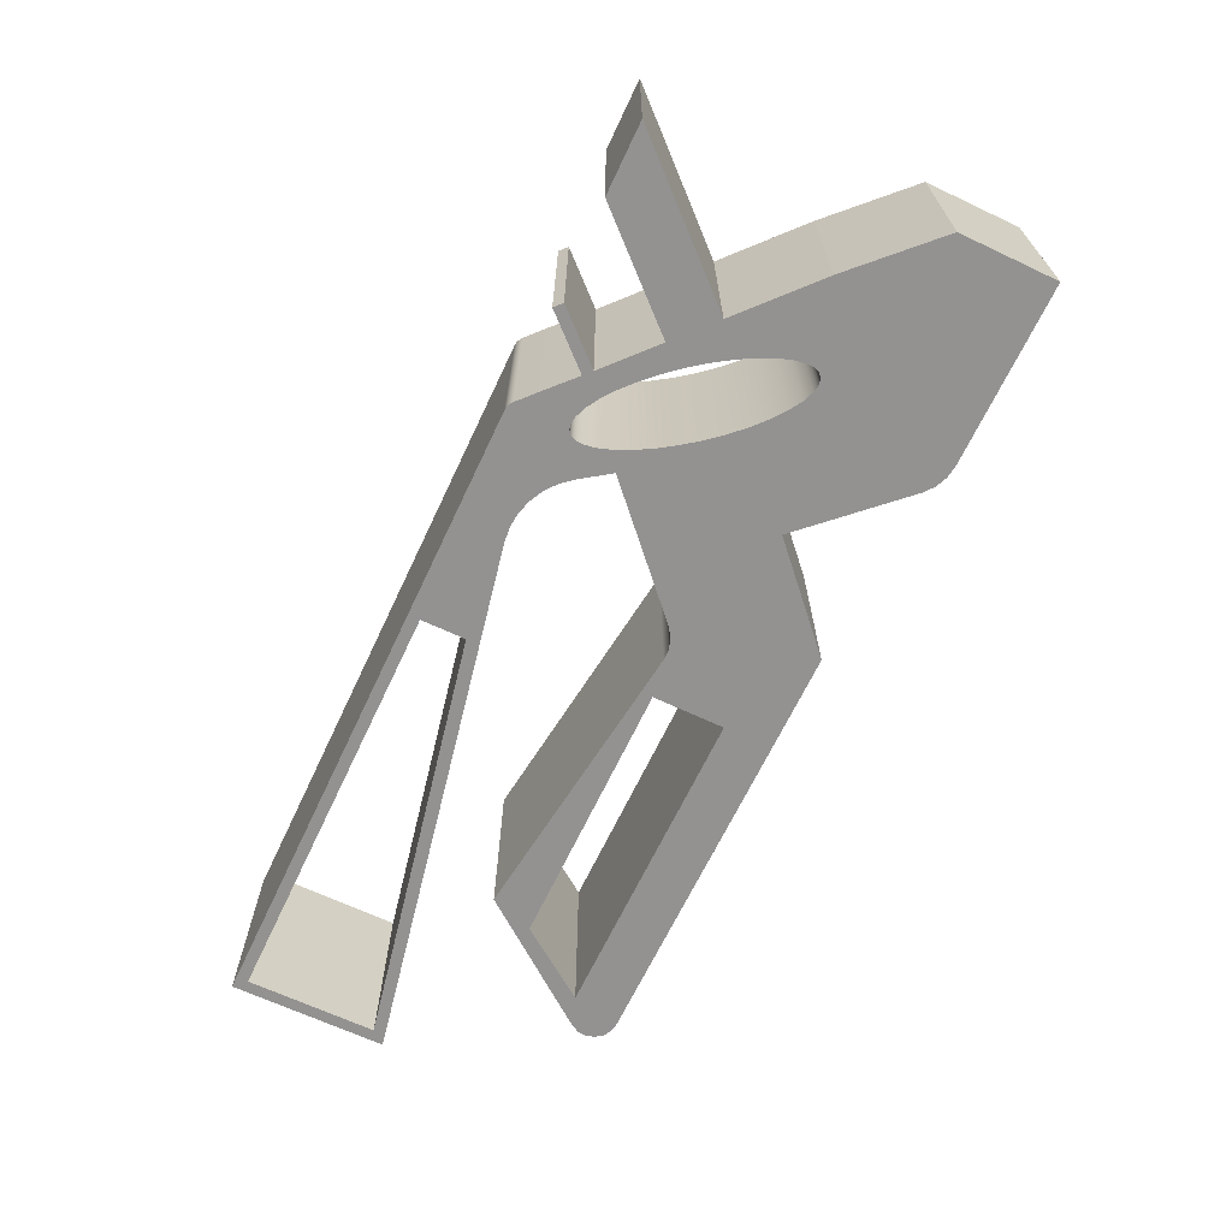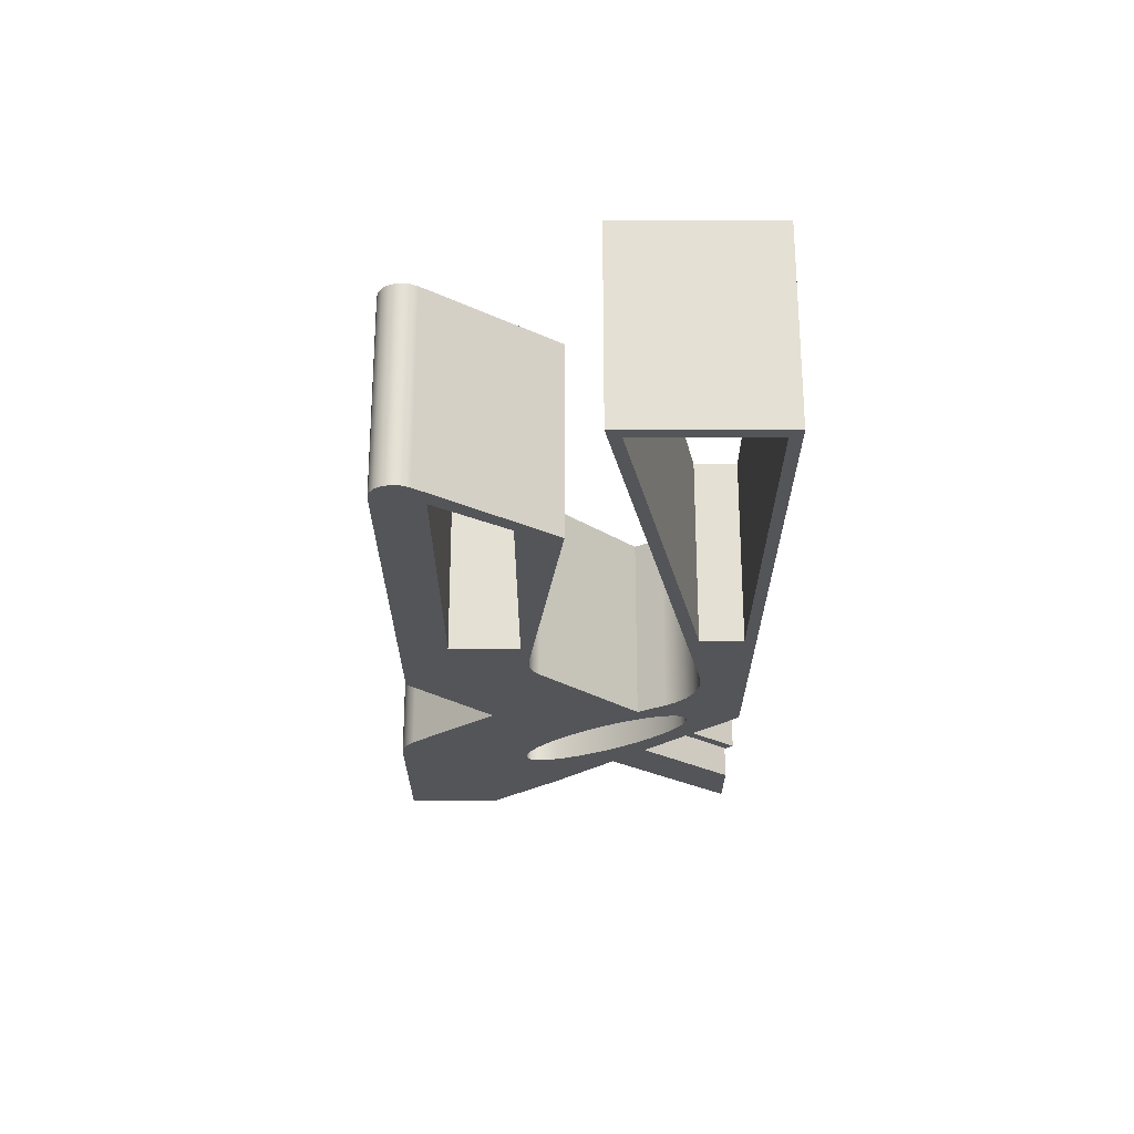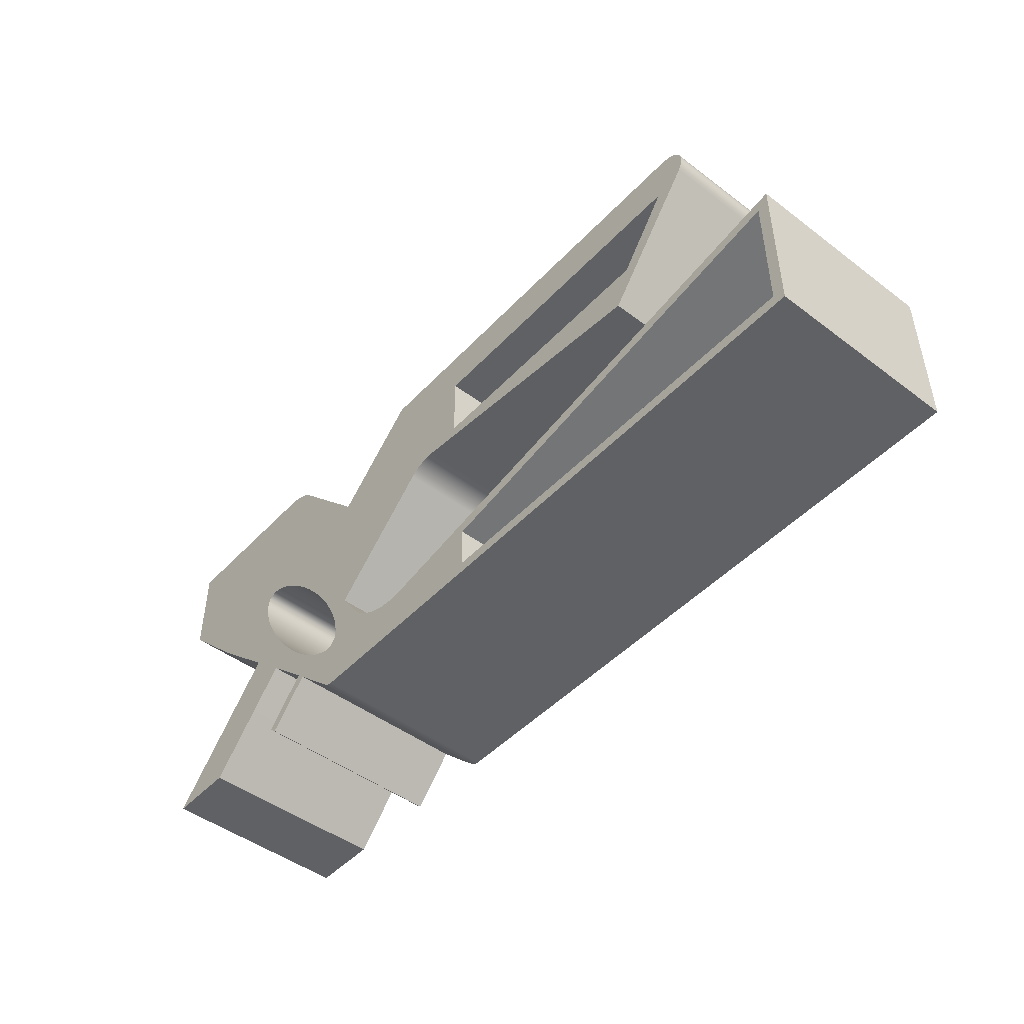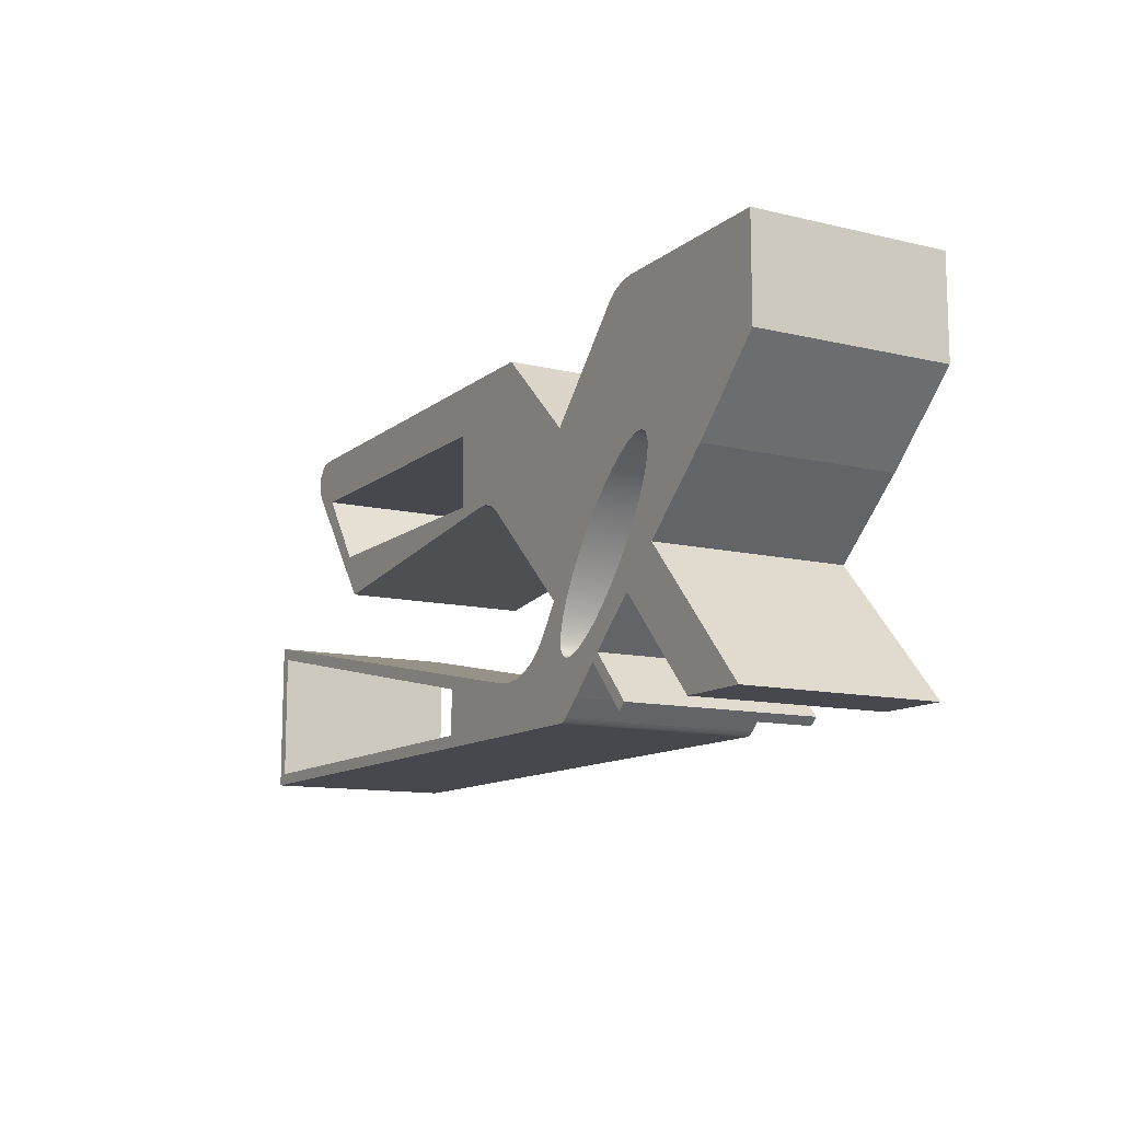
<metadata>
{"format":"obj","ext":"obj","renderer":"f3d","projection":"perspective","resolution":1024,"background":"white","views":[{"elev":-66.5,"azim":64.7,"up":"+Z"},{"elev":-24.6,"azim":-90.0,"up":"+Z"},{"elev":-47.2,"azim":-130.5,"up":"+Y"},{"elev":-11.8,"azim":60.3,"up":"+Y"}]}
</metadata>
<code>
v 14 9.5 0
v 9.431 9.5 0
v 9.431 9.5 5
v 14 9.5 5
v -5 4.8 0
v 2.456 5.732 0
v 2.456 5.732 5
v -5 4.8 5
v -9.7 3.633 0
v 1 1.439 0
v 1 1.439 5
v -9.7 3.633 5
v 4 9 0
v -7 9 0
v -7 9 5
v 4 9 5
v 6.609 0.09882 0
v 7.054 0.504 0
v 7.054 0.504 5
v 6.609 0.09882 5
v 10.22 3.402 0
v 12.08 5.089 0
v 12.08 5.089 5
v 10.22 3.402 5
v 8.887 -0.0137 0
v 9.088 0.169 0
v 9.088 0.169 5
v 8.887 -0.0137 5
v -9.7 0.3 0
v 1 0.3 0
v 1 1.439 0
v -9.7 3.633 0
v 9.98 5.852 0
v 9.906 5.894 0
v 9.817 5.914 0
v 9.712 5.912 0
v 9.594 5.889 0
v 9.318 5.78 0
v 9.001 5.59 0
v 8.655 5.326 0
v 8.293 4.999 0
v 7.929 4.621 0
v 7.577 4.206 0
v 7.25 3.771 0
v 6.961 3.333 0
v 6.722 2.908 0
v 6.541 2.512 0
v 6.425 2.161 0
v 6.379 1.869 0
v 6.382 1.748 0
v 6.404 1.645 0
v 6.443 1.562 0
v 6.5 1.5 0
v 6.573 1.459 0
v 6.663 1.438 0
v 6.767 1.44 0
v 6.886 1.463 0
v 7.162 1.572 0
v 7.478 1.762 0
v 7.825 2.026 0
v 8.187 2.353 0
v 8.551 2.732 0
v 8.903 3.146 0
v 9.23 3.581 0
v 9.518 4.019 0
v 9.758 4.444 0
v 9.939 4.84 0
v 10.05 5.191 0
v 10.1 5.484 0
v 10.1 5.604 0
v 10.08 5.707 0
v 10.04 5.79 0
v -6.7 7.75 0
v -5.383 5.915 0
v 1.5 5.915 0
v 1.5 7.75 0
v 6.353 0 0
v -10 0 0
v -10 4 0
v 3.536 1.261 0
v 3.921 1.221 0
v 4.306 1.256 0
v 4.678 1.365 0
v 5.021 1.543 0
v 5.324 1.784 0
v 5.575 2.078 0
v 6.083 2.809 0
v 3.266 5.467 0
v 3.027 5.634 0
v 2.749 5.725 0
v 2.456 5.732 0
v -5 4.8 0
v -7.476 8.035 0
v -7.576 8.233 0
v -7.598 8.453 0
v -7.538 8.666 0
v -7.405 8.843 0
v -7.217 8.959 0
v -7 9 0
v 4 9 0
v 6.348 6.784 0
v 8.556 9.122 0
v 8.809 9.327 0
v 9.108 9.456 0
v 9.431 9.5 0
v 14 9.5 0
v 14 7 0
v 12.08 5.089 0
v 10.22 3.402 0
v 13.3 0 0
v 11.5 0 0
v 10.11 1.526 0
v 9.228 2.504 0
v 7.986 1.38 0
v 9.088 0.169 0
v 8.887 -0.0137 0
v 7.789 1.194 0
v 7.054 0.504 0
v 6.609 0.09882 0
v 6.533 0.04505 0
v 6.446 0.01143 0
v 9.228 2.504 0
v 10.11 1.526 0
v 10.11 1.526 5
v 9.228 2.504 5
v 5.575 2.078 0
v 5.324 1.784 0
v 5.021 1.543 0
v 4.678 1.365 0
v 4.306 1.256 0
v 3.921 1.221 0
v 3.536 1.261 0
v 3.536 1.261 5
v 3.921 1.221 5
v 4.306 1.256 5
v 4.678 1.365 5
v 5.021 1.543 5
v 5.324 1.784 5
v 5.575 2.078 5
v 9.431 9.5 0
v 9.108 9.456 0
v 8.809 9.327 0
v 8.556 9.122 0
v 8.556 9.122 5
v 8.809 9.327 5
v 9.108 9.456 5
v 9.431 9.5 5
v 2.456 5.732 0
v 2.749 5.725 0
v 3.027 5.634 0
v 3.266 5.467 0
v 3.266 5.467 5
v 3.027 5.634 5
v 2.749 5.725 5
v 2.456 5.732 5
v 1 1.439 0
v 1 0.3 0
v 1 0.3 5
v 1 1.439 5
v -7 9 0
v -7.217 8.959 0
v -7.405 8.843 0
v -7.538 8.666 0
v -7.598 8.453 0
v -7.576 8.233 0
v -7.476 8.035 0
v -7.476 8.035 5
v -7.576 8.233 5
v -7.598 8.453 5
v -7.538 8.666 5
v -7.405 8.843 5
v -7.217 8.959 5
v -7 9 5
v 6.353 0 0
v 6.446 0.01143 0
v 6.533 0.04505 0
v 6.609 0.09882 0
v 6.609 0.09882 5
v 6.533 0.04505 5
v 6.446 0.01143 5
v 6.353 0 5
v 13.3 0 0
v 10.22 3.402 0
v 10.22 3.402 5
v 13.3 0 5
v 7.789 1.194 0
v 8.887 -0.0137 0
v 8.887 -0.0137 5
v 7.789 1.194 5
v 9.98 5.852 5
v 9.906 5.894 5
v 9.817 5.914 5
v 9.712 5.912 5
v 9.594 5.889 5
v 9.318 5.78 5
v 9.001 5.59 5
v 8.655 5.326 5
v 8.293 4.999 5
v 7.929 4.621 5
v 7.577 4.206 5
v 7.25 3.771 5
v 6.961 3.333 5
v 6.722 2.908 5
v 6.541 2.512 5
v 6.425 2.161 5
v 6.379 1.869 5
v 6.382 1.748 5
v 6.404 1.645 5
v 6.443 1.562 5
v 6.5 1.5 5
v 6.573 1.459 5
v 6.663 1.438 5
v 6.767 1.44 5
v 6.886 1.463 5
v 7.162 1.572 5
v 7.478 1.762 5
v 7.825 2.026 5
v 8.187 2.353 5
v 8.551 2.732 5
v 8.903 3.146 5
v 9.23 3.581 5
v 9.518 4.019 5
v 9.758 4.444 5
v 9.939 4.84 5
v 10.05 5.191 5
v 10.1 5.484 5
v 10.1 5.604 5
v 10.08 5.707 5
v 10.04 5.79 5
v 9.98 5.852 0
v 10.04 5.79 0
v 10.08 5.707 0
v 10.1 5.604 0
v 10.1 5.484 0
v 10.05 5.191 0
v 9.939 4.84 0
v 9.758 4.444 0
v 9.518 4.019 0
v 9.23 3.581 0
v 8.903 3.146 0
v 8.551 2.732 0
v 8.187 2.353 0
v 7.825 2.026 0
v 7.478 1.762 0
v 7.162 1.572 0
v 6.886 1.463 0
v 6.767 1.44 0
v 6.663 1.438 0
v 6.573 1.459 0
v 6.5 1.5 0
v 6.443 1.562 0
v 6.404 1.645 0
v 6.382 1.748 0
v 6.379 1.869 0
v 6.425 2.161 0
v 6.541 2.512 0
v 6.722 2.908 0
v 6.961 3.333 0
v 7.25 3.771 0
v 7.577 4.206 0
v 7.929 4.621 0
v 8.293 4.999 0
v 8.655 5.326 0
v 9.001 5.59 0
v 9.318 5.78 0
v 9.594 5.889 0
v 9.712 5.912 0
v 9.817 5.914 0
v 9.906 5.894 0
v 9.98 5.852 5
v 9.98 5.852 0
v 7.986 1.38 0
v 9.228 2.504 0
v 9.228 2.504 5
v 7.986 1.38 5
v 3.536 1.261 0
v -10 4 0
v -10 4 5
v 3.536 1.261 5
v 8.556 9.122 0
v 6.348 6.784 0
v 6.348 6.784 5
v 8.556 9.122 5
v 3.266 5.467 0
v 6.083 2.809 0
v 6.083 2.809 5
v 3.266 5.467 5
v -5.383 5.915 0
v -6.7 7.75 0
v -6.7 7.75 5
v -5.383 5.915 5
v -7.476 8.035 0
v -5 4.8 0
v -5 4.8 5
v -7.476 8.035 5
v -10 0 0
v 6.353 0 0
v 6.353 0 5
v -10 0 5
v 14 7 0
v 14 9.5 0
v 14 9.5 5
v 14 7 5
v 11.5 0 0
v 13.3 0 0
v 13.3 0 5
v 11.5 0 5
v 6.348 6.784 0
v 4 9 0
v 4 9 5
v 6.348 6.784 5
v 7.054 0.504 0
v 7.789 1.194 0
v 7.789 1.194 5
v 7.054 0.504 5
v -6.7 7.75 0
v 1.5 7.75 0
v 1.5 7.75 5
v -6.7 7.75 5
v 1.5 7.75 0
v 1.5 5.915 0
v 1.5 5.915 5
v 1.5 7.75 5
v 9.088 0.169 0
v 7.986 1.38 0
v 7.986 1.38 5
v 9.088 0.169 5
v -10 4 0
v -10 0 0
v -10 0 5
v -10 4 5
v 1 0.3 0
v -9.7 0.3 0
v -9.7 0.3 5
v 1 0.3 5
v 12.08 5.089 0
v 14 7 0
v 14 7 5
v 12.08 5.089 5
v 10.11 1.526 0
v 11.5 0 0
v 11.5 0 5
v 10.11 1.526 5
v -9.7 0.3 0
v -9.7 3.633 0
v -9.7 3.633 5
v -9.7 0.3 5
v 6.083 2.809 0
v 5.575 2.078 0
v 5.575 2.078 5
v 6.083 2.809 5
v 1 0.3 5
v -9.7 0.3 5
v -9.7 3.633 5
v 1 1.439 5
v 9.98 5.852 5
v 10.04 5.79 5
v 10.08 5.707 5
v 10.1 5.604 5
v 10.1 5.484 5
v 10.05 5.191 5
v 9.939 4.84 5
v 9.758 4.444 5
v 9.518 4.019 5
v 9.23 3.581 5
v 8.903 3.146 5
v 8.551 2.732 5
v 8.187 2.353 5
v 7.825 2.026 5
v 7.478 1.762 5
v 7.162 1.572 5
v 6.886 1.463 5
v 6.767 1.44 5
v 6.663 1.438 5
v 6.573 1.459 5
v 6.5 1.5 5
v 6.443 1.562 5
v 6.404 1.645 5
v 6.382 1.748 5
v 6.379 1.869 5
v 6.425 2.161 5
v 6.541 2.512 5
v 6.722 2.908 5
v 6.961 3.333 5
v 7.25 3.771 5
v 7.577 4.206 5
v 7.929 4.621 5
v 8.293 4.999 5
v 8.655 5.326 5
v 9.001 5.59 5
v 9.318 5.78 5
v 9.594 5.889 5
v 9.712 5.912 5
v 9.817 5.914 5
v 9.906 5.894 5
v -5.383 5.915 5
v -6.7 7.75 5
v 1.5 7.75 5
v 1.5 5.915 5
v -10 0 5
v 6.353 0 5
v 6.446 0.01143 5
v 6.533 0.04505 5
v 6.609 0.09882 5
v 7.054 0.504 5
v 7.789 1.194 5
v 8.887 -0.0137 5
v 9.088 0.169 5
v 7.986 1.38 5
v 9.228 2.504 5
v 10.11 1.526 5
v 11.5 0 5
v 13.3 0 5
v 10.22 3.402 5
v 12.08 5.089 5
v 14 7 5
v 14 9.5 5
v 9.431 9.5 5
v 9.108 9.456 5
v 8.809 9.327 5
v 8.556 9.122 5
v 6.348 6.784 5
v 4 9 5
v -7 9 5
v -7.217 8.959 5
v -7.405 8.843 5
v -7.538 8.666 5
v -7.598 8.453 5
v -7.576 8.233 5
v -7.476 8.035 5
v -5 4.8 5
v 2.456 5.732 5
v 2.749 5.725 5
v 3.027 5.634 5
v 3.266 5.467 5
v 6.083 2.809 5
v 5.575 2.078 5
v 5.324 1.784 5
v 5.021 1.543 5
v 4.678 1.365 5
v 4.306 1.256 5
v 3.921 1.221 5
v 3.536 1.261 5
v -10 4 5
v 1.5 5.915 0
v -5.383 5.915 0
v -5.383 5.915 5
v 1.5 5.915 5
f 1 2 4
f 4 2 3
f 5 6 8
f 8 6 7
f 9 10 12
f 12 10 11
f 13 14 16
f 16 14 15
f 17 18 20
f 20 18 19
f 21 22 24
f 24 22 23
f 25 26 28
f 28 26 27
f 32 29 78
f 78 29 30
f 78 30 77
f 77 30 81
f 77 81 82
f 81 30 80
f 80 30 31
f 80 31 79
f 79 31 32
f 79 32 78
f 72 33 107
f 107 33 34
f 107 34 35
f 36 101 35
f 35 101 102
f 35 102 107
f 107 102 106
f 106 102 105
f 105 102 103
f 105 103 104
f 36 37 101
f 101 37 38
f 101 38 39
f 39 40 101
f 101 40 88
f 101 88 89
f 40 41 88
f 88 41 42
f 88 42 43
f 43 44 88
f 88 44 45
f 88 45 87
f 87 45 46
f 87 46 47
f 87 47 86
f 86 47 48
f 86 48 49
f 86 49 85
f 85 49 50
f 85 50 51
f 85 51 84
f 84 51 52
f 84 52 53
f 53 54 84
f 84 54 83
f 83 54 118
f 83 118 82
f 82 118 119
f 82 119 77
f 77 119 120
f 77 120 121
f 54 55 118
f 118 55 117
f 117 55 56
f 117 56 57
f 57 58 117
f 117 58 114
f 117 114 115
f 58 59 114
f 114 59 60
f 114 60 113
f 113 60 61
f 113 61 62
f 62 63 113
f 113 63 109
f 113 109 112
f 112 109 110
f 112 110 111
f 63 64 109
f 109 64 65
f 109 65 66
f 109 66 108
f 108 66 67
f 108 67 68
f 68 69 108
f 108 69 70
f 108 70 71
f 71 72 108
f 108 72 107
f 74 93 73
f 73 93 94
f 73 94 95
f 93 74 92
f 92 74 75
f 92 75 91
f 91 75 90
f 90 75 76
f 90 76 101
f 101 76 100
f 100 76 99
f 99 76 73
f 99 73 95
f 89 90 101
f 95 96 99
f 99 96 97
f 99 97 98
f 115 116 117
f 122 123 125
f 125 123 124
f 139 126 138
f 138 126 127
f 138 127 137
f 137 127 128
f 137 128 136
f 136 128 129
f 136 129 135
f 135 129 130
f 135 130 134
f 134 130 131
f 134 131 133
f 133 131 132
f 147 140 146
f 146 140 141
f 146 141 145
f 145 141 142
f 145 142 144
f 144 142 143
f 155 148 154
f 154 148 149
f 154 149 153
f 153 149 150
f 153 150 152
f 152 150 151
f 156 157 159
f 159 157 158
f 173 160 172
f 172 160 161
f 172 161 171
f 171 161 162
f 171 162 170
f 170 162 163
f 170 163 169
f 169 163 164
f 169 164 168
f 168 164 165
f 168 165 167
f 167 165 166
f 181 174 180
f 180 174 175
f 180 175 176
f 177 178 176
f 176 178 179
f 176 179 180
f 182 183 185
f 185 183 184
f 186 187 189
f 189 187 188
f 191 269 190
f 190 269 271
f 270 230 229
f 229 230 231
f 229 231 232
f 191 192 269
f 269 192 268
f 268 192 193
f 268 193 267
f 267 193 194
f 267 194 266
f 266 194 195
f 266 195 265
f 265 195 196
f 265 196 264
f 264 196 197
f 264 197 263
f 263 197 198
f 263 198 262
f 262 198 199
f 262 199 261
f 261 199 200
f 261 200 260
f 260 200 201
f 260 201 259
f 259 201 202
f 259 202 258
f 258 202 203
f 258 203 257
f 257 203 204
f 257 204 256
f 256 204 205
f 256 205 255
f 255 205 206
f 255 206 254
f 254 206 207
f 254 207 253
f 253 207 208
f 253 208 252
f 252 208 209
f 252 209 251
f 251 209 250
f 250 209 210
f 250 210 249
f 249 210 211
f 249 211 212
f 249 212 248
f 248 212 213
f 248 213 247
f 247 213 214
f 247 214 246
f 246 214 215
f 246 215 245
f 245 215 216
f 245 216 244
f 244 216 217
f 244 217 243
f 243 217 218
f 243 218 242
f 242 218 219
f 242 219 241
f 241 219 220
f 241 220 240
f 240 220 221
f 240 221 239
f 239 221 222
f 239 222 238
f 238 222 223
f 238 223 237
f 237 223 224
f 237 224 236
f 236 224 225
f 236 225 235
f 235 225 226
f 235 226 234
f 234 226 227
f 234 227 233
f 233 227 228
f 233 228 232
f 232 228 229
f 272 273 275
f 275 273 274
f 276 277 279
f 279 277 278
f 280 281 283
f 283 281 282
f 284 285 287
f 287 285 286
f 288 289 291
f 291 289 290
f 292 293 295
f 295 293 294
f 296 297 299
f 299 297 298
f 300 301 303
f 303 301 302
f 304 305 307
f 307 305 306
f 308 309 311
f 311 309 310
f 312 313 315
f 315 313 314
f 316 317 319
f 319 317 318
f 320 321 323
f 323 321 322
f 324 325 327
f 327 325 326
f 328 329 331
f 331 329 330
f 332 333 335
f 335 333 334
f 336 337 339
f 339 337 338
f 340 341 343
f 343 341 342
f 344 345 347
f 347 345 346
f 348 349 351
f 351 349 350
f 353 400 352
f 352 400 401
f 352 401 442
f 442 401 441
f 441 401 404
f 441 404 405
f 353 354 400
f 400 354 444
f 444 354 355
f 444 355 443
f 443 355 352
f 443 352 442
f 395 356 416
f 416 356 357
f 416 357 415
f 415 357 358
f 415 358 359
f 359 360 415
f 415 360 361
f 415 361 362
f 362 363 415
f 415 363 414
f 414 363 364
f 414 364 365
f 365 366 414
f 414 366 410
f 414 410 411
f 366 367 410
f 410 367 368
f 410 368 369
f 410 369 409
f 409 369 370
f 409 370 371
f 409 371 406
f 406 371 372
f 406 372 373
f 373 374 406
f 406 374 405
f 405 374 375
f 405 375 440
f 440 375 439
f 439 375 376
f 439 376 377
f 377 378 439
f 439 378 438
f 438 378 379
f 438 379 380
f 438 380 437
f 437 380 381
f 437 381 382
f 437 382 436
f 436 382 383
f 436 383 384
f 436 384 435
f 435 384 385
f 435 385 386
f 386 387 435
f 435 387 388
f 435 388 389
f 435 389 422
f 422 389 390
f 422 390 391
f 391 392 422
f 422 392 393
f 422 393 394
f 395 416 394
f 394 416 421
f 394 421 422
f 397 430 396
f 396 430 431
f 396 431 399
f 399 431 432
f 399 432 433
f 398 424 397
f 397 424 428
f 397 428 429
f 399 433 398
f 398 433 422
f 398 422 423
f 402 403 401
f 401 403 404
f 407 408 406
f 406 408 409
f 412 413 411
f 411 413 414
f 416 417 421
f 421 417 418
f 421 418 420
f 420 418 419
f 423 424 398
f 425 426 424
f 424 426 427
f 424 427 428
f 429 430 397
f 433 434 422
f 422 434 435
f 440 441 405
f 445 446 448
f 448 446 447

</code>
